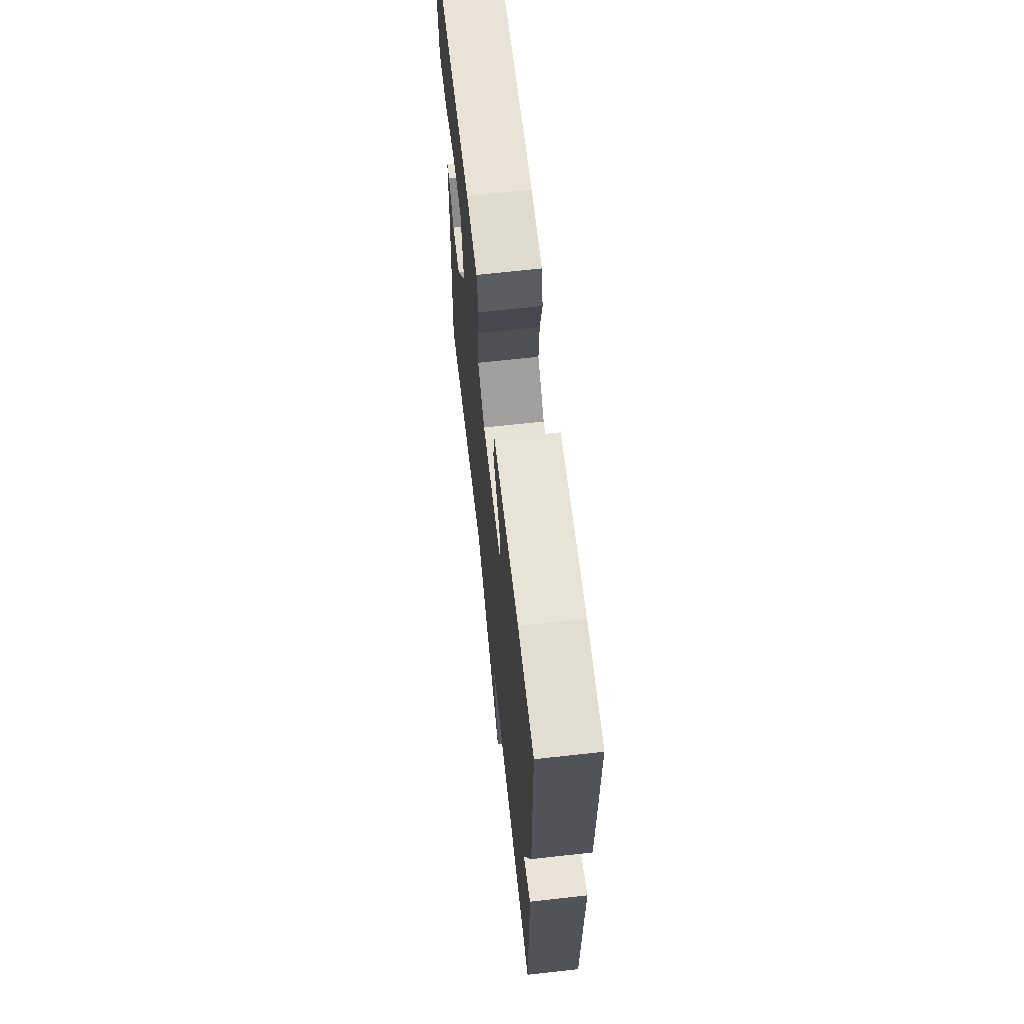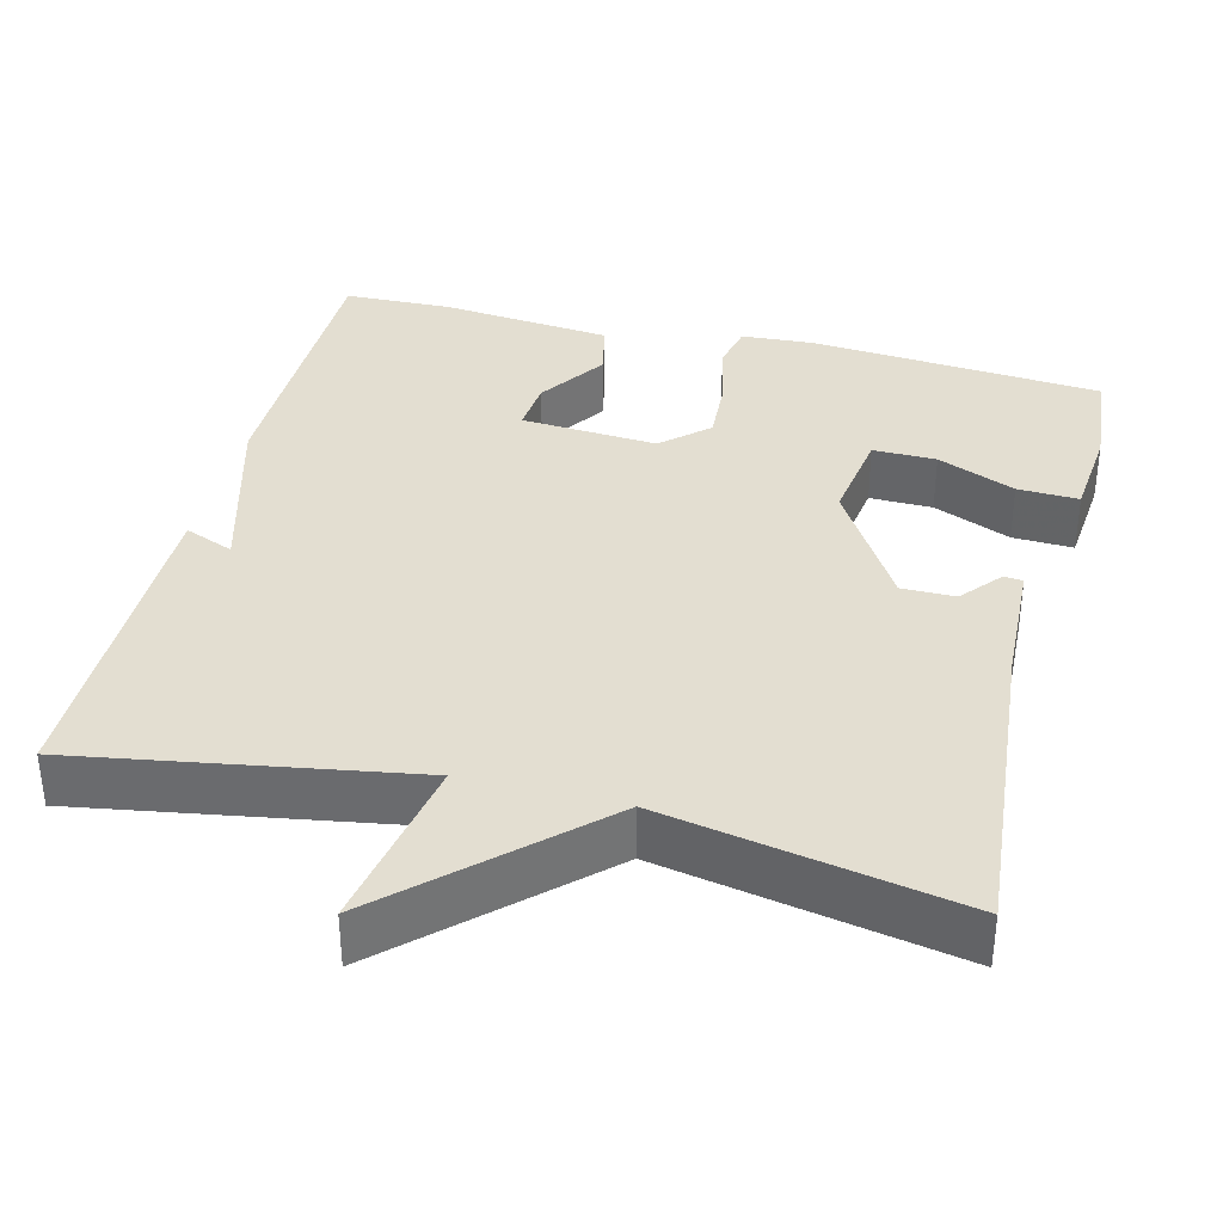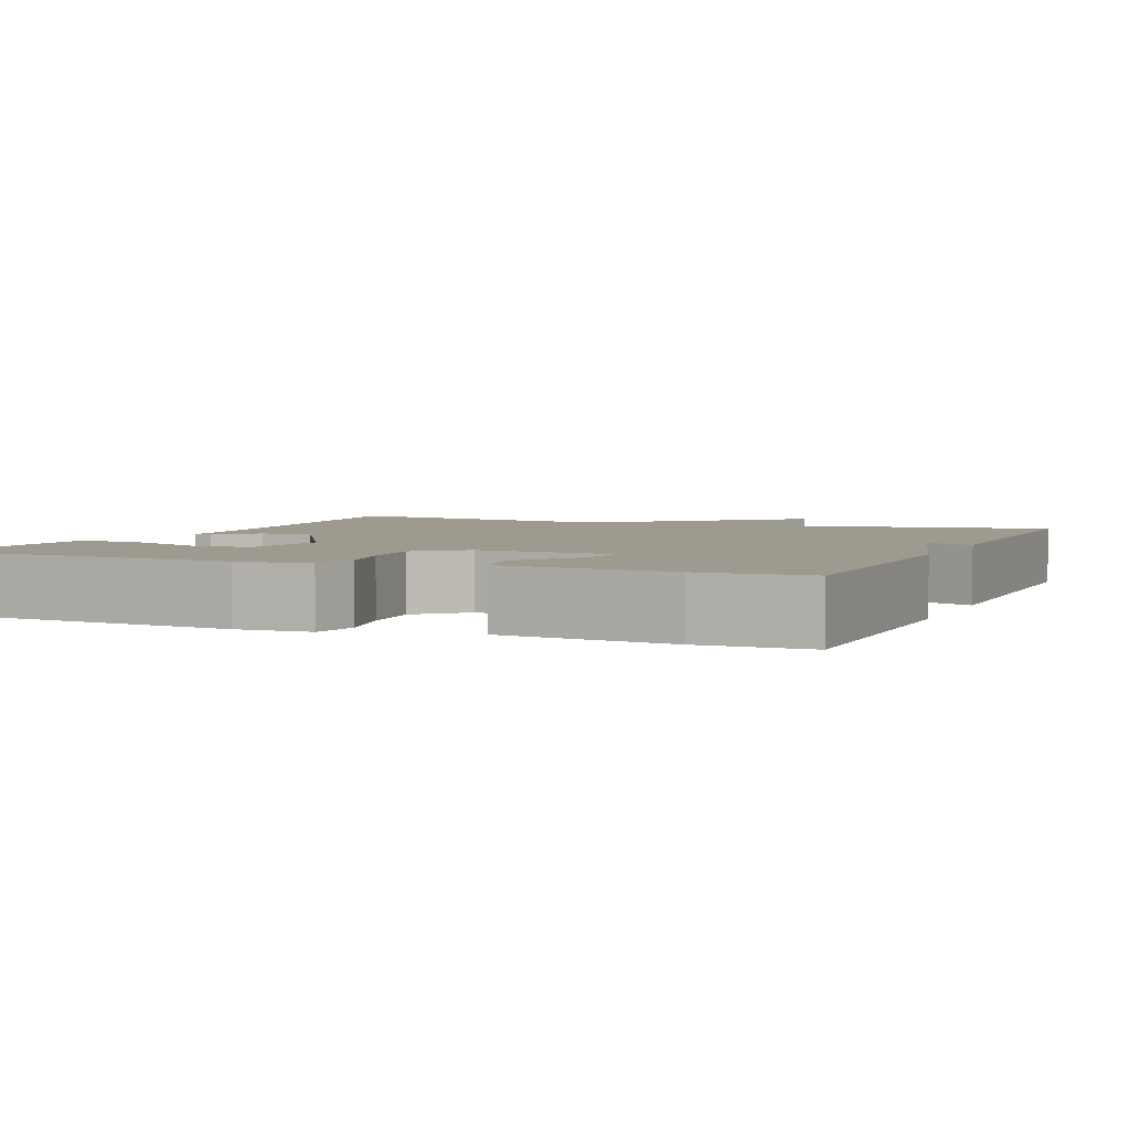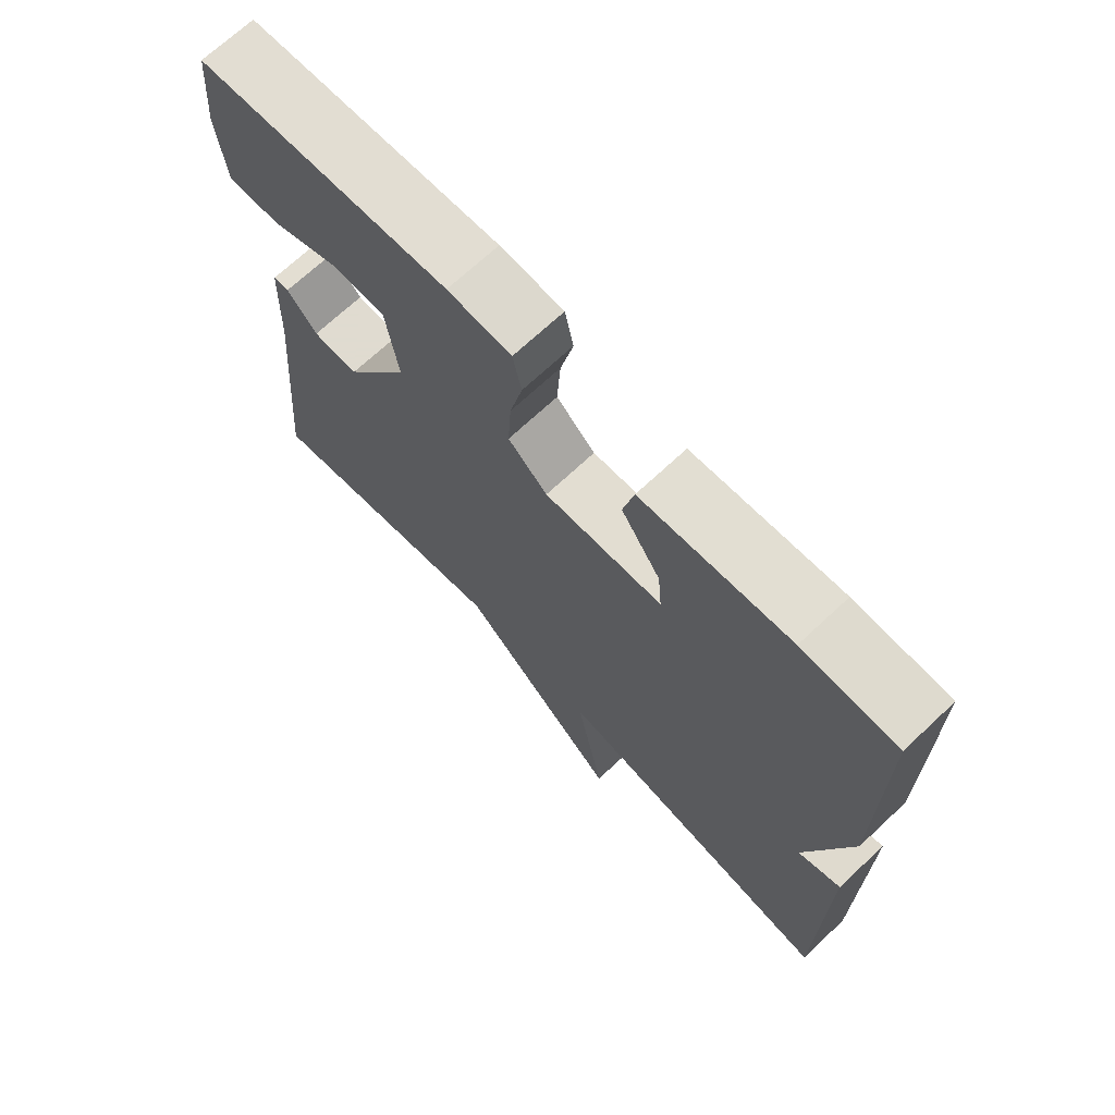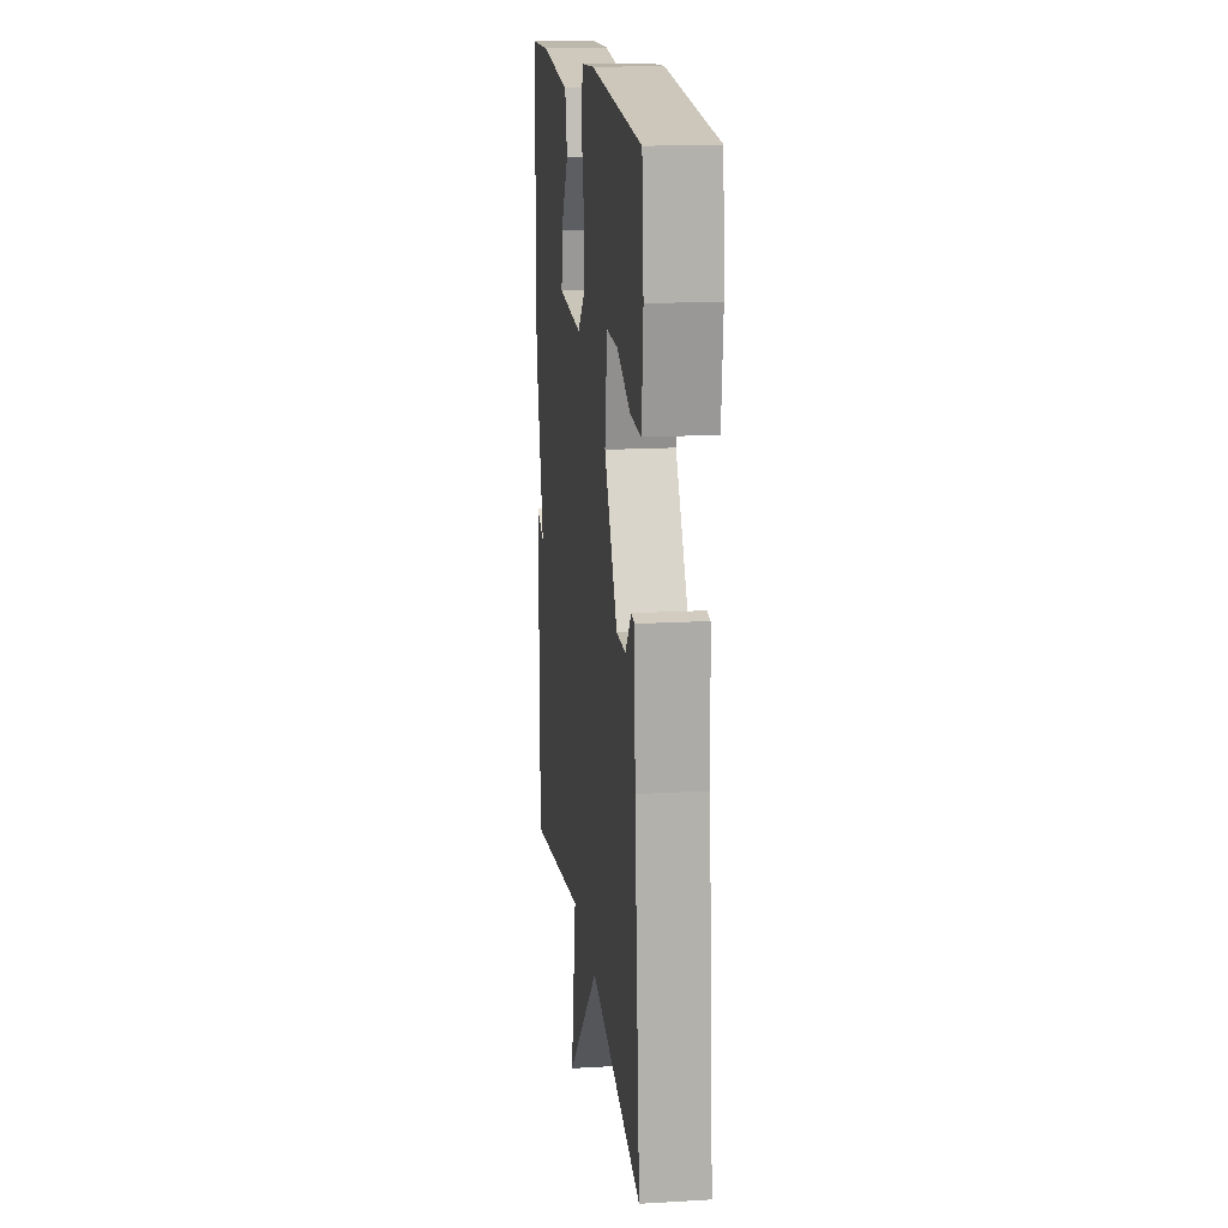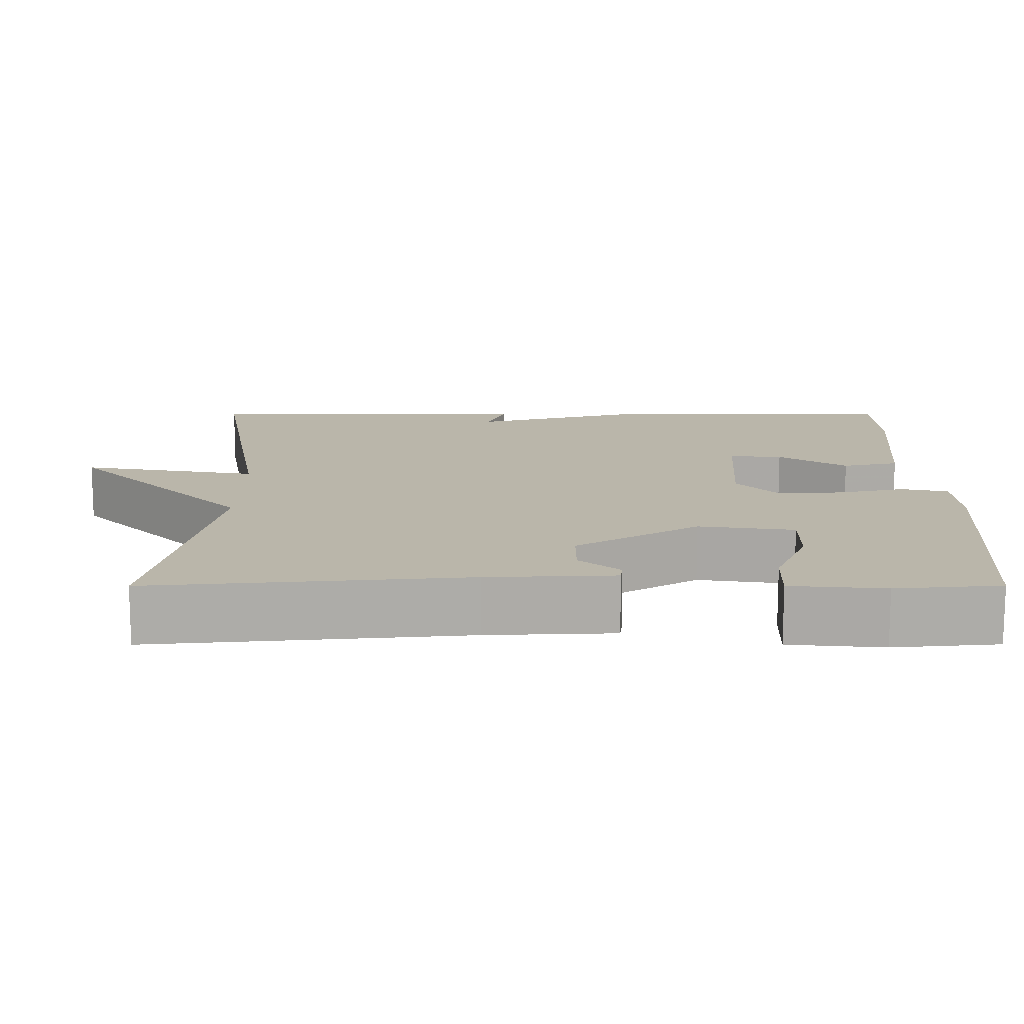
<metadata>
{"format":"obj","ext":"obj","renderer":"f3d","projection":"perspective","resolution":1024,"background":"white","views":[{"elev":66.8,"azim":83.6,"up":"+Z"},{"elev":36.0,"azim":-165.8,"up":"+Y"},{"elev":3.6,"azim":23.0,"up":"+Y"},{"elev":70.2,"azim":46.9,"up":"+Z"},{"elev":16.6,"azim":-96.8,"up":"+Z"},{"elev":13.8,"azim":-90.1,"up":"+Y"}]}
</metadata>
<code>
v -0.5 0.07 0.5
v -0.126 0.07 0.53
v -0.032 0.07 0.524
v -0.019 0.07 0.464
v -0.038 0.07 0.379
v -0.043 0.07 0.296
v 0.015 0.07 0.243
v 0.19 0.07 0.255
v 0.184 0.07 0.323
v 0.126 0.07 0.41
v 0.142 0.07 0.482
v 0.361 0.07 0.504
v 0.5 0.07 0.5
v 0.502 0.07 0.126
v 0.439 0.07 -0.099
v 0.502 0.07 -0.074
v 0.5 0.07 -0.5
v 0.076 0.07 -0.429
v 0.117 0.07 -0.655
v -0.124 0.07 -0.429
v -0.5 0.07 -0.5
v -0.463 0.07 -0.099
v -0.456 0.07 0.063
v -0.432 0.07 0.066
v -0.388 0.07 0.014
v -0.32 0.07 0.014
v -0.224 0.07 0.171
v -0.242 0.07 0.293
v -0.323 0.07 0.292
v -0.423 0.07 0.25
v -0.501 0.07 0.247
v -0.512 0.07 0.367
v -0.5 0 0.5
v -0.126 0 0.53
v -0.032 0 0.524
v -0.019 0 0.464
v -0.038 0 0.379
v -0.043 0 0.296
v 0.015 0 0.243
v 0.19 0 0.255
v 0.184 0 0.323
v 0.126 0 0.41
v 0.142 0 0.482
v 0.361 0 0.504
v 0.5 0 0.5
v 0.502 0 0.126
v 0.439 0 -0.099
v 0.502 0 -0.074
v 0.5 0 -0.5
v 0.076 0 -0.429
v 0.117 0 -0.655
v -0.124 0 -0.429
v -0.5 0 -0.5
v -0.463 0 -0.099
v -0.456 0 0.063
v -0.432 0 0.066
v -0.388 0 0.014
v -0.32 0 0.014
v -0.224 0 0.171
v -0.242 0 0.293
v -0.323 0 0.292
v -0.423 0 0.25
v -0.501 0 0.247
v -0.512 0 0.367
f 2 3 4
f 1 2 4
f 32 1 4
f 31 32 4
f 30 31 4
f 29 30 4
f 28 29 4 5
f 27 28 5 6
f 26 27 6 7
f 22 23 24 25
f 22 25 26
f 21 22 26
f 20 21 26
f 18 19 20 26
f 15 16 17 18
f 26 7 8
f 18 26 8
f 15 18 8
f 12 13 14
f 11 12 14
f 10 11 14
f 9 10 14
f 8 9 14 15
f 36 35 34
f 36 34 33
f 36 33 64
f 36 64 63
f 36 63 62
f 36 62 61
f 37 36 61 60
f 38 37 60 59
f 39 38 59 58
f 57 56 55 54
f 58 57 54
f 58 54 53
f 58 53 52
f 58 52 51 50
f 50 49 48 47
f 40 39 58
f 40 58 50
f 40 50 47
f 46 45 44
f 46 44 43
f 46 43 42
f 46 42 41
f 47 46 41 40
f 1 33 34 2
f 2 34 35 3
f 3 35 36 4
f 4 36 37 5
f 5 37 38 6
f 6 38 39 7
f 7 39 40 8
f 8 40 41 9
f 9 41 42 10
f 10 42 43 11
f 11 43 44 12
f 12 44 45 13
f 13 45 46 14
f 14 46 47 15
f 15 47 48 16
f 16 48 49 17
f 17 49 50 18
f 18 50 51 19
f 19 51 52 20
f 20 52 53 21
f 21 53 54 22
f 22 54 55 23
f 23 55 56 24
f 24 56 57 25
f 25 57 58 26
f 26 58 59 27
f 27 59 60 28
f 28 60 61 29
f 29 61 62 30
f 30 62 63 31
f 31 63 64 32
f 32 64 33 1

</code>
